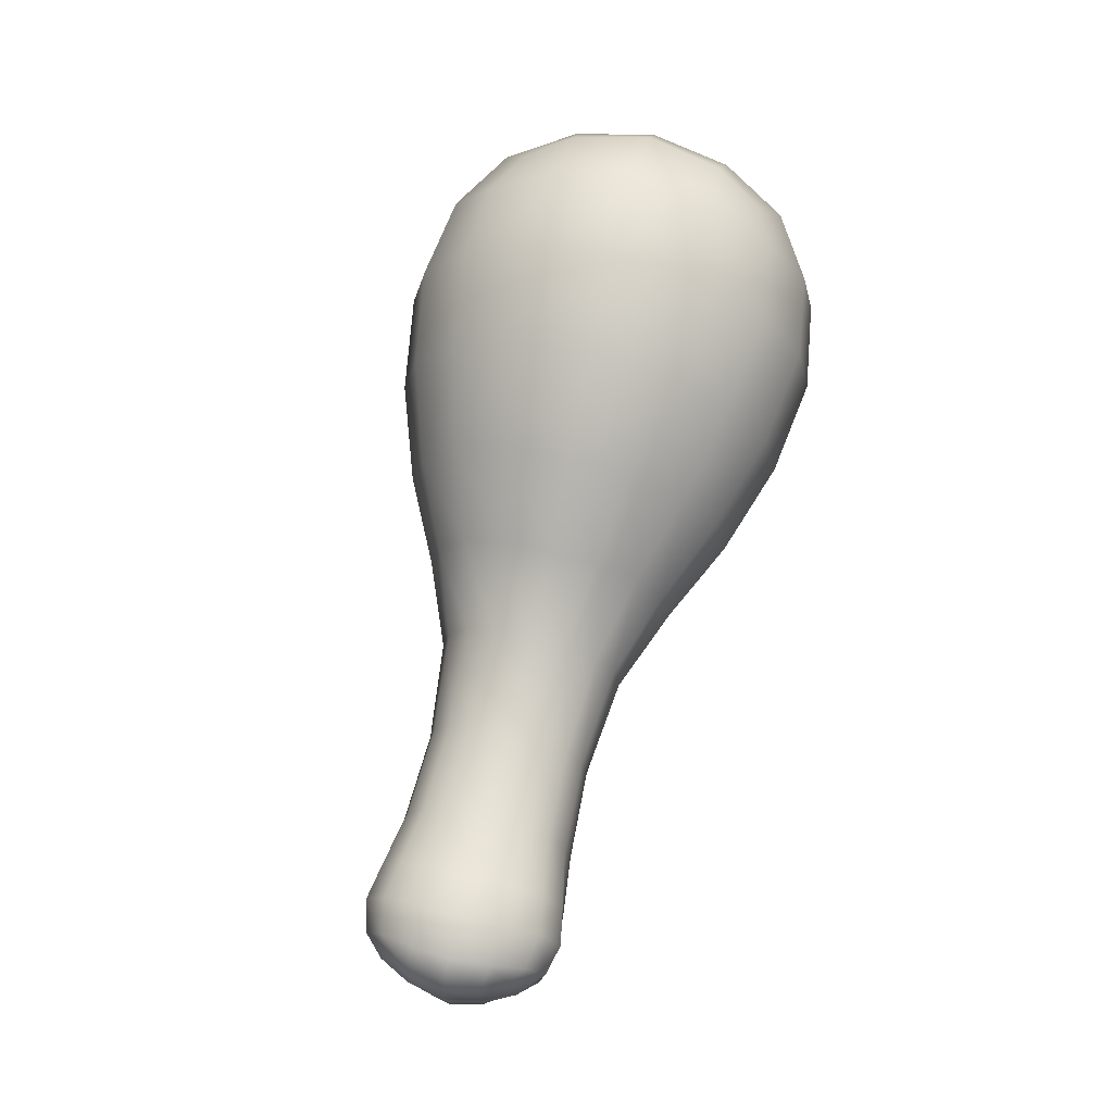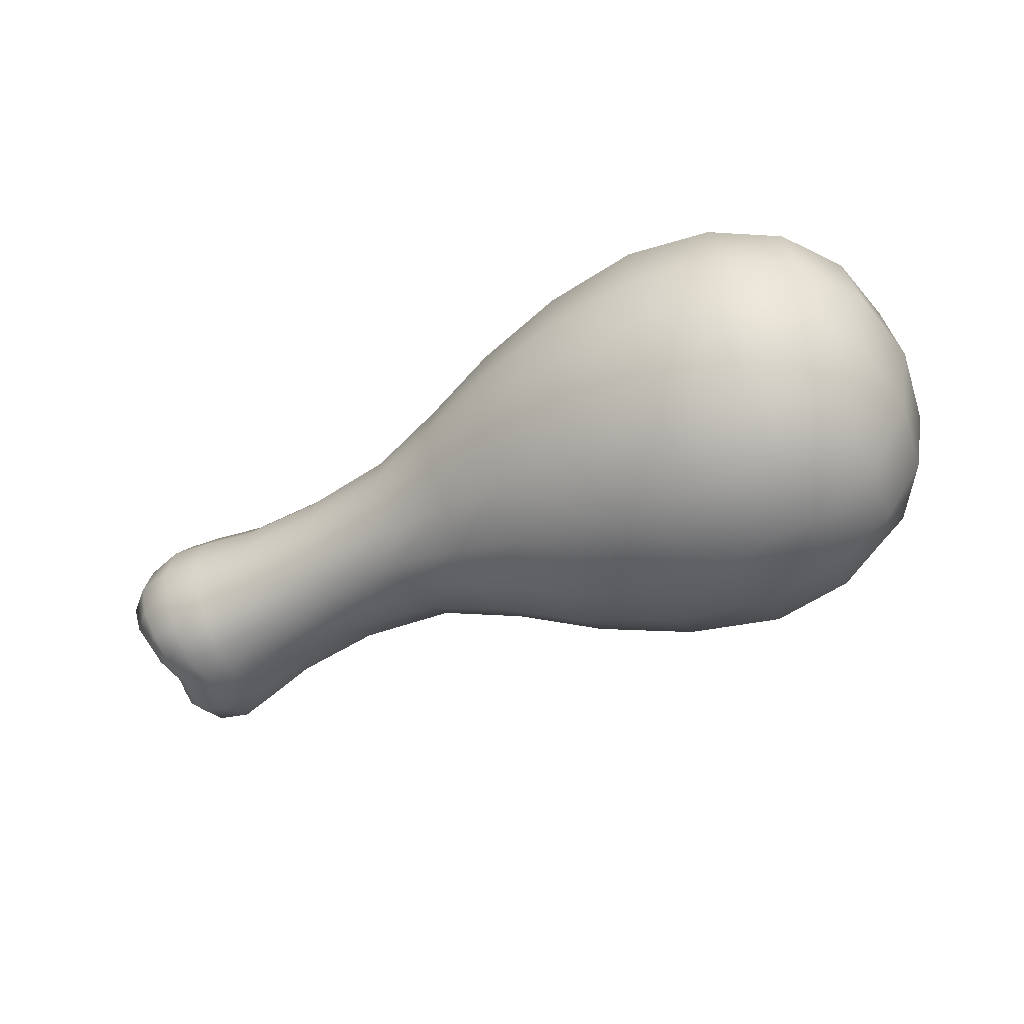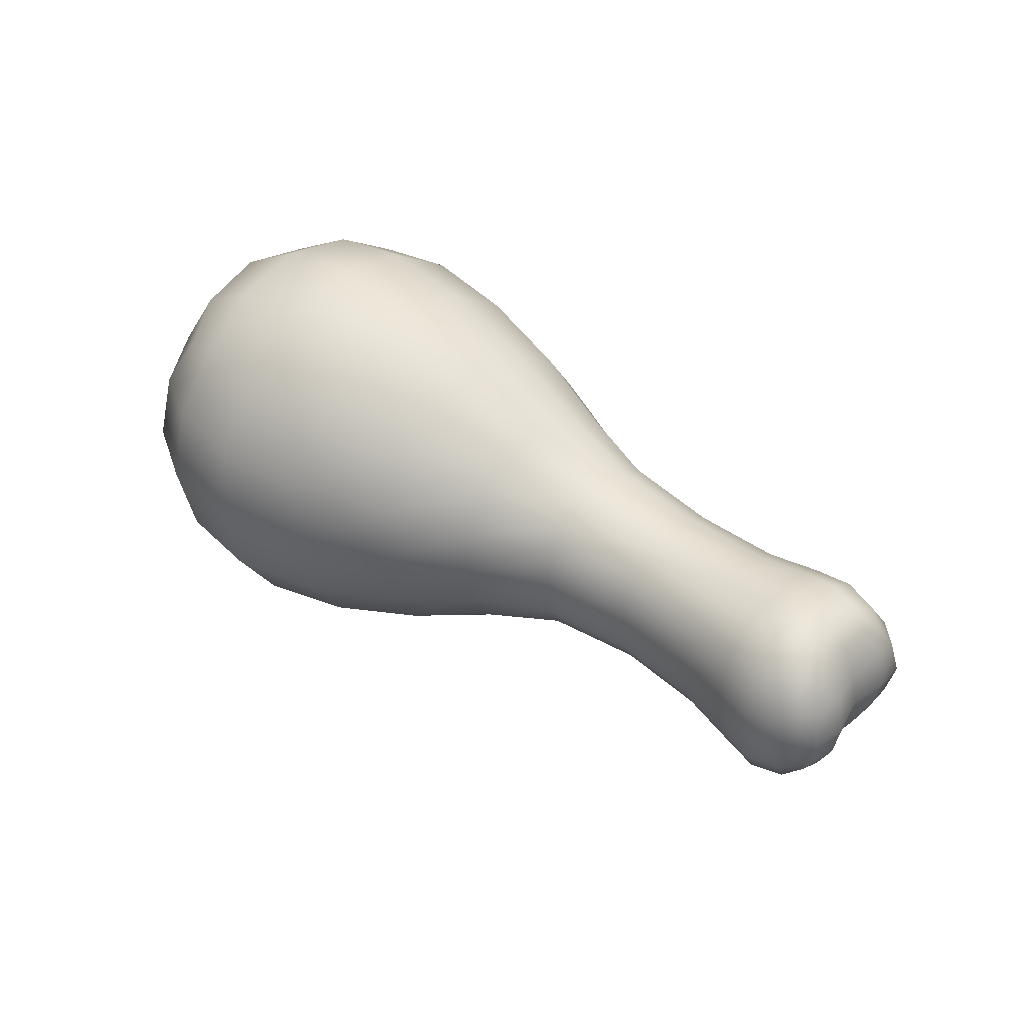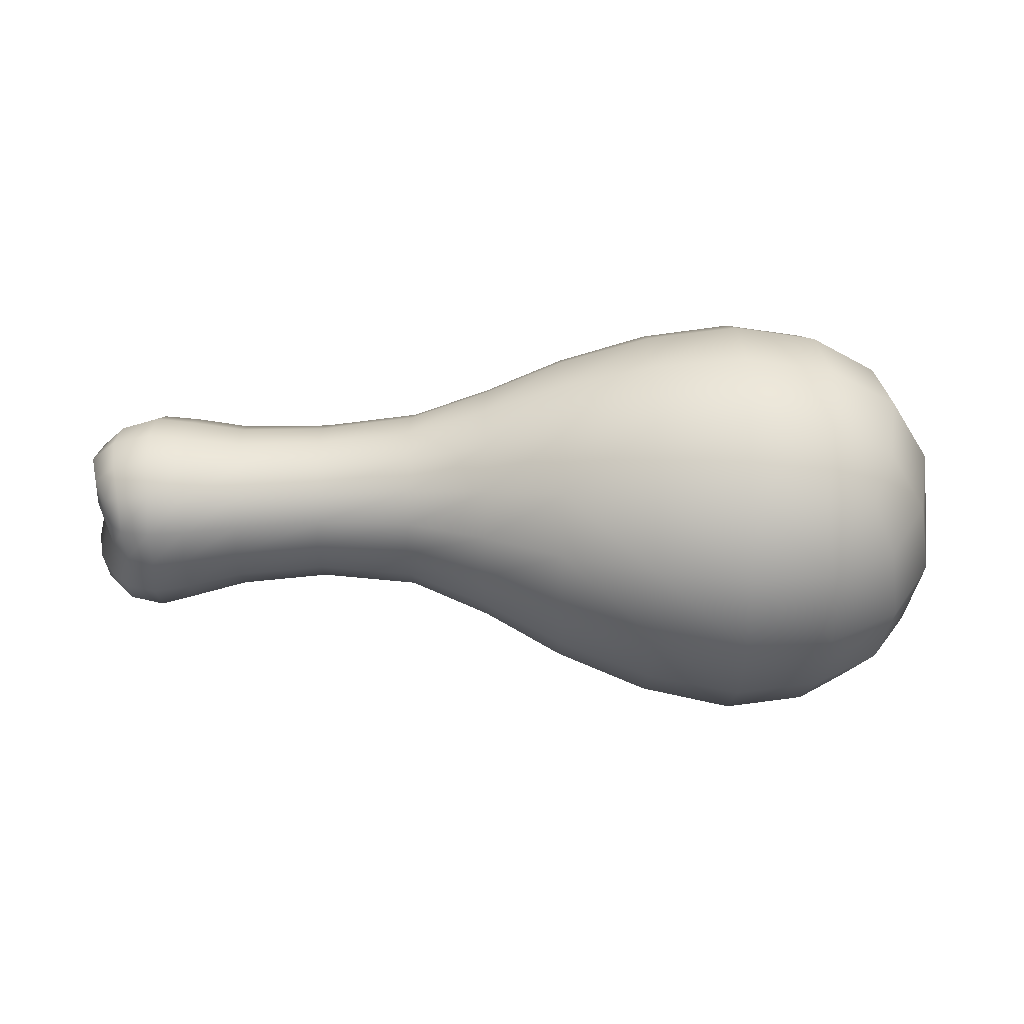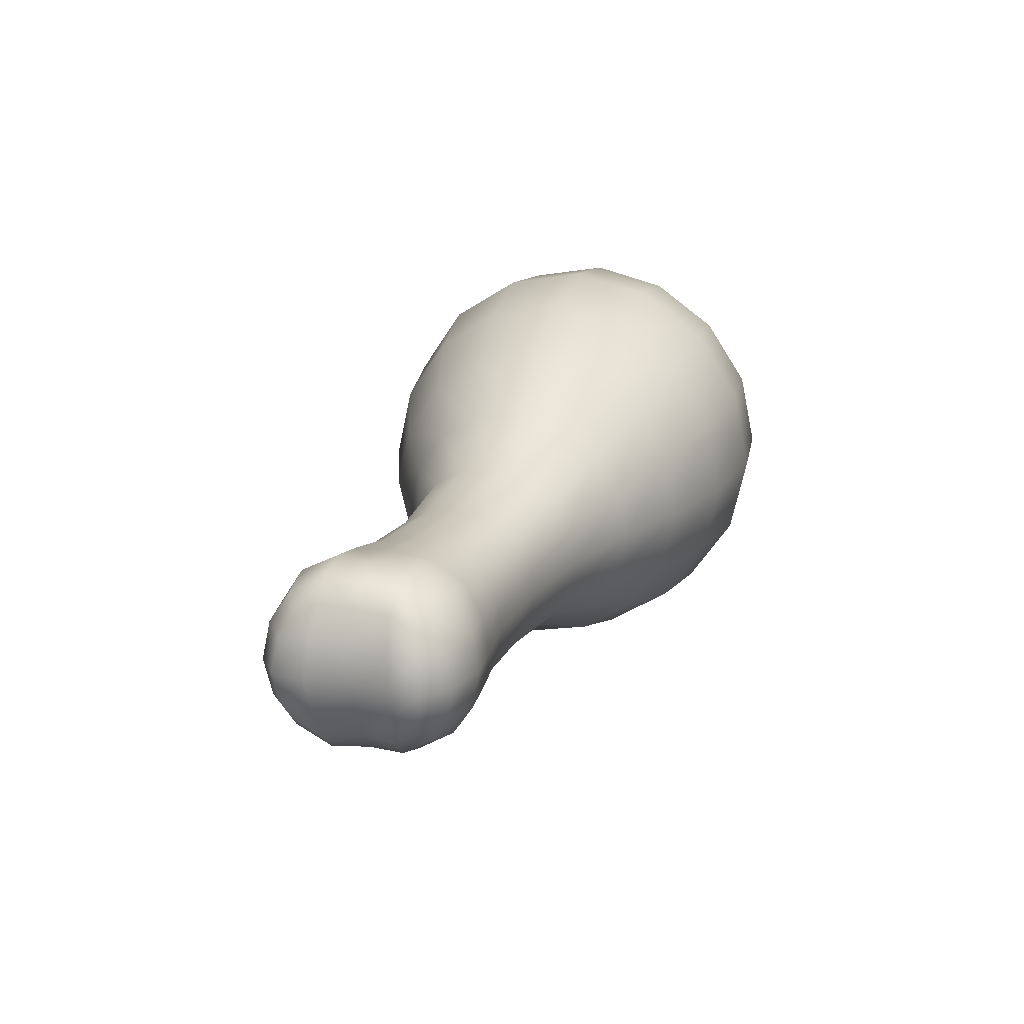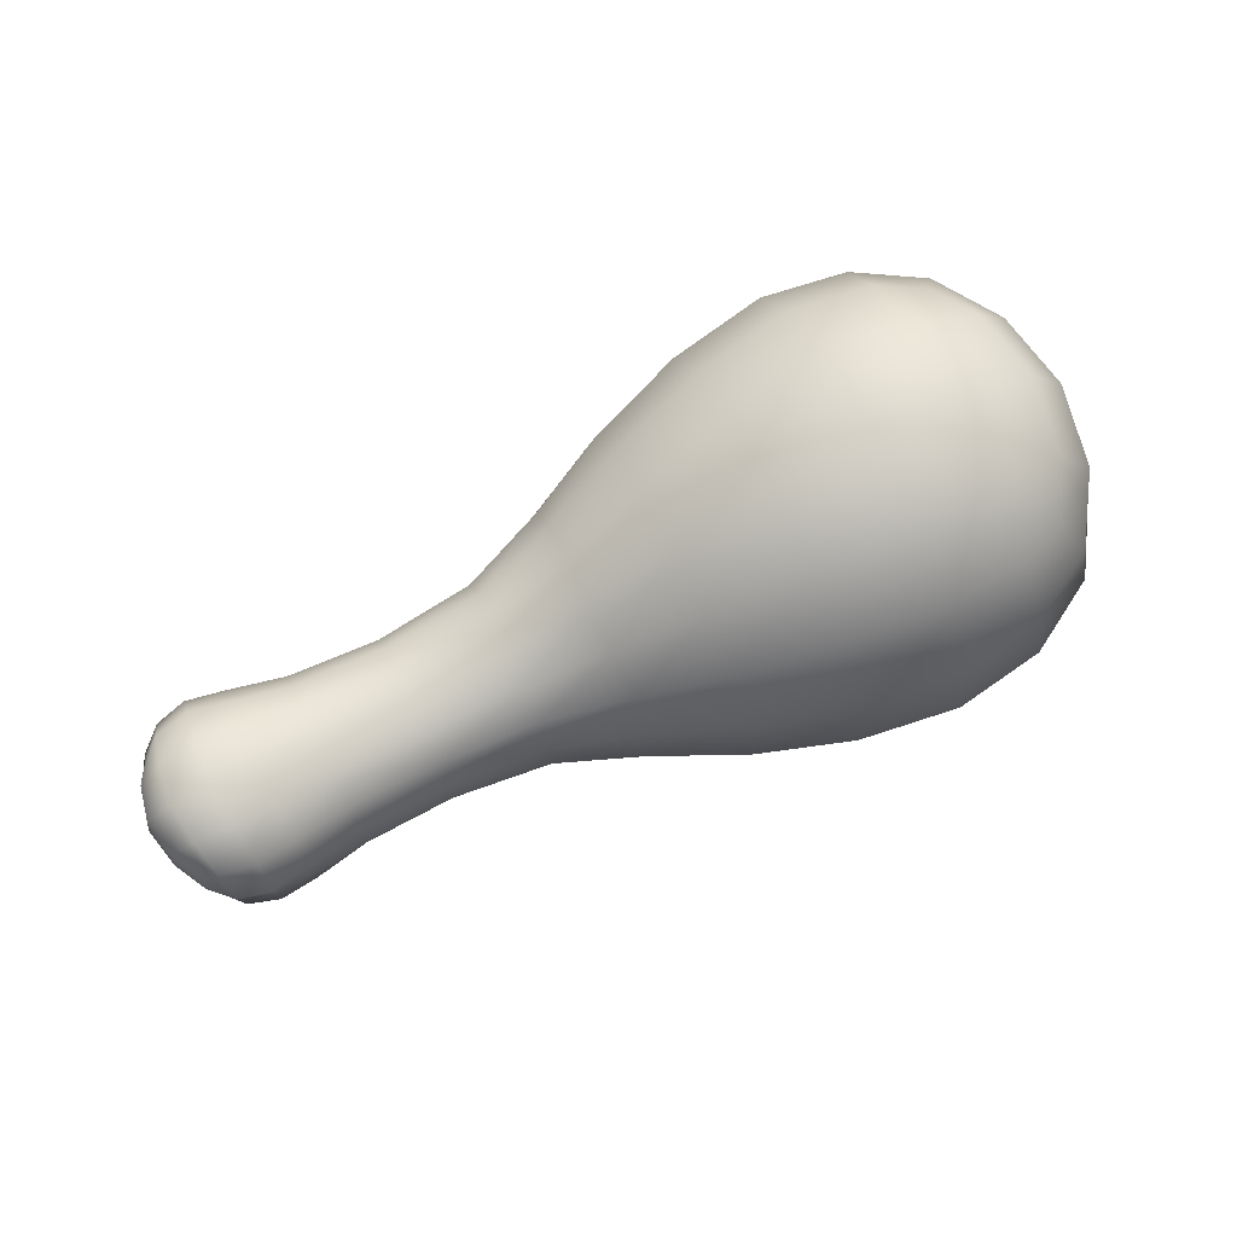
<metadata>
{"format":"obj","ext":"obj","renderer":"f3d","projection":"perspective","resolution":1024,"background":"white","views":[{"elev":72.7,"azim":-76.7,"up":"+Y"},{"elev":-50.5,"azim":27.3,"up":"+Z"},{"elev":40.1,"azim":-139.2,"up":"+Z"},{"elev":-49.3,"azim":-0.9,"up":"+Z"},{"elev":21.3,"azim":-71.1,"up":"+Z"},{"elev":75.8,"azim":-26.3,"up":"+Y"}]}
</metadata>
<code>
g default
v 1.35 -0.4051 -0.4097
v 1.35 -0.4051 0.41
v 1.356 0.4146 -0.4097
v 1.356 0.4146 0.4101
v 0.2963 0.3615 -0.3841
v 0.2963 0.3615 0.3843
v 0.2903 -0.4069 -0.3841
v 0.2903 -0.4069 0.3843
v 1.462 0.003878 0.5248
v 1.467 0.5285 0.000205
v 0.9196 0.5083 -0.5006
v 0.9195 0.5083 0.5009
v 0.2909 0.5296 0.000132
v 0.2866 -0.02194 -0.5514
v 0.2865 -0.02194 0.5517
v 0.2823 -0.5734 0.000132
v 0.9118 -0.4932 -0.5006
v 0.9117 -0.4932 0.5009
v 1.458 -0.5207 0.000205
v 1.462 0.003878 -0.5244
v 1.655 0.002373 0.000216
v 0.9305 0.7175 0.000172
v 0.9194 -0.702 0.000171
v 0.9249 0.00774 0.7099
v 0.925 0.00774 -0.7096
v -0.2386 0.1667 -0.2194
v -0.2569 0.2524 9.8e-05
v -0.2592 -0.05251 -0.305
v -0.2387 0.1667 0.2196
v -0.2593 -0.05251 0.3052
v -0.2421 -0.2722 0.2196
v -0.2616 -0.3574 9.8e-05
v -0.242 -0.2722 -0.2194
v -0.8596 0.1885 -0.2041
v -0.8685 0.2647 5.9e-05
v -0.8706 -0.01583 -0.2804
v -0.8596 0.1885 0.2042
v -0.8707 -0.01583 0.2806
v -0.8628 -0.2198 0.2042
v -0.8729 -0.2964 5.9e-05
v -0.8628 -0.2198 -0.2041
v -1.165 0.2581 -0.2489
v -1.184 0.3519 4e-05
v -1.165 0.006523 -0.3049
v -1.165 0.2581 0.2489
v -1.165 0.006523 0.3049
v -1.169 -0.2398 0.2329
v -1.189 -0.3322 3.9e-05
v -1.169 -0.2398 -0.2328
v -1.332 0.2095 -0.1922
v -1.4 0.2635 2.6e-05
v -1.383 0.007679 2.7e-05
v -1.321 0.009281 -0.2056
v -1.333 0.2095 0.1922
v -1.322 0.009281 0.2057
v -1.335 -0.175 0.1751
v -1.402 -0.2205 2.6e-05
v -1.335 -0.175 -0.1751
v 1.604 -0.2839 0.000213
v 1.607 0.00275 -0.2865
v 1.422 -0.483 0.2447
v 1.424 -0.2404 0.4874
v 1.606 0.00275 0.2869
v 1.609 0.2894 0.000214
v 1.428 0.2487 0.4874
v 1.43 0.4914 0.2447
v 1.428 0.2487 -0.487
v 1.43 0.4914 -0.2443
v 1.187 0.4812 -0.4749
v 1.229 0.6708 0.000189
v 0.9254 0.6607 -0.2698
v 1.187 0.4812 0.4753
v 0.9254 0.6607 0.2701
v 0.6066 0.6578 0.000151
v 0.6075 0.4584 0.4621
v 0.2939 0.4828 0.2065
v 0.6076 0.4584 -0.4618
v 0.2939 0.4828 -0.2062
v -1.376 0.245 -0.1132
v -1.339 0.1274 -0.2246
v -1.419 0.1471 2.5e-05
v -1.361 0.007507 -0.1057
v -1.376 0.245 0.1132
v -1.339 0.1274 0.2247
v -1.361 0.007507 0.1058
v -1.404 -0.1167 2.6e-05
v -1.332 -0.1004 0.2078
v -1.378 -0.2054 0.1032
v -1.332 -0.1004 -0.2078
v -1.378 -0.2054 -0.1031
v 0.286 -0.5275 -0.2062
v 0.6004 -0.4655 -0.4618
v 0.5963 -0.6635 0.00015
v 0.9152 -0.6455 -0.2698
v 0.286 -0.5275 0.2065
v 0.6003 -0.4655 0.4621
v 0.9152 -0.6455 0.2701
v 1.218 -0.6593 0.000189
v 1.18 -0.469 0.4753
v 1.18 -0.469 -0.4749
v 0.9182 -0.2624 0.6533
v 1.223 0.005749 0.6652
v 0.2883 -0.2286 0.5054
v 0.6014 -0.002838 0.6608
v 0.9224 0.2776 0.6533
v 0.2915 0.184 0.5054
v 0.2884 -0.2286 -0.5051
v 0.9182 -0.2624 -0.653
v 0.6015 -0.002838 -0.6605
v 1.223 0.005749 -0.6648
v 0.9225 0.2776 -0.653
v 0.2916 0.184 -0.5051
v 0.03117 0.2496 -0.2929
v 0.01776 0.373 0.000114
v -0.2476 0.23 -0.119
v 0.01458 -0.04298 -0.4162
v -0.2489 0.06638 -0.2827
v 0.03113 0.2496 0.2931
v -0.2476 0.23 0.1192
v 0.01453 -0.04298 0.4164
v -0.2489 0.06638 0.2829
v 0.02662 -0.3358 0.2931
v -0.2507 -0.1717 0.2829
v 0.01136 -0.4589 0.000114
v -0.252 -0.3353 0.1192
v 0.02666 -0.3358 -0.2929
v -0.252 -0.3353 -0.119
v -0.2507 -0.1717 -0.2827
v -0.5641 0.1543 -0.195
v -0.578 0.2278 7.7e-05
v -0.8639 0.2453 -0.111
v -0.58 -0.0402 -0.268
v -0.865 0.09533 -0.261
v -0.5642 0.1543 0.1951
v -0.8639 0.2453 0.1112
v -0.5801 -0.0402 0.2681
v -0.8651 0.09533 0.2611
v -0.5672 -0.2358 0.1951
v -0.8668 -0.1268 0.2611
v -0.5822 -0.3082 7.7e-05
v -0.868 -0.2769 0.1112
v -0.5672 -0.2358 -0.195
v -0.868 -0.2769 -0.111
v -0.8668 -0.1268 -0.261
v -1.041 0.2306 -0.2313
v -1.053 0.3172 4.8e-05
v -1.174 0.3278 -0.1354
v -1.056 -0.000761 -0.3004
v -1.171 0.1316 -0.3183
v -1.041 0.2306 0.2314
v -1.174 0.3278 0.1355
v -1.056 -0.000761 0.3005
v -1.171 0.1316 0.3184
v -1.045 -0.2322 0.2272
v -1.172 -0.127 0.3039
v -1.058 -0.3187 4.8e-05
v -1.179 -0.309 0.1273
v -1.045 -0.2322 -0.2271
v -1.179 -0.309 -0.1272
v -1.172 -0.127 -0.3038
v -1.279 0.2454 -0.2288
v -1.313 0.3334 3.2e-05
v -1.259 0.01009 -0.2788
v -1.278 0.2454 0.2289
v -1.259 0.01009 0.2788
v -1.282 -0.2124 0.2085
v -1.318 -0.2956 3.2e-05
v -1.282 -0.2124 -0.2084
v 1.422 -0.483 -0.2443
v 1.424 -0.2404 -0.487
v 1.559 -0.2637 -0.2666
v 1.559 -0.2637 0.267
v 1.563 0.2699 0.267
v 1.563 0.2699 -0.2666
v 1.208 0.6207 -0.2569
v 1.208 0.6207 0.2573
v 0.6074 0.6027 0.2485
v 0.6074 0.6027 -0.2482
v -1.393 0.137 -0.1215
v -1.393 0.137 0.1215
v -1.378 -0.1086 0.1128
v -1.378 -0.1086 -0.1128
v 0.598 -0.6093 -0.2482
v 0.5979 -0.6093 0.2485
v 1.199 -0.6089 0.2573
v 1.199 -0.6089 -0.2569
v 1.201 -0.2512 0.615
v 0.6007 -0.2517 0.6062
v 0.6046 0.245 0.6062
v 1.205 0.263 0.615
v 0.6008 -0.2517 -0.6059
v 1.201 -0.2512 -0.6146
v 1.206 0.263 -0.6146
v 0.6047 0.245 -0.6059
v 0.02467 0.3393 -0.1577
v 0.02296 0.1146 -0.3827
v 0.02465 0.3393 0.158
v 0.02292 0.1146 0.3829
v 0.02047 -0.2008 0.3829
v 0.01877 -0.4255 0.158
v 0.01879 -0.4255 -0.1577
v 0.02052 -0.2008 -0.3827
v -0.5709 0.2089 -0.1061
v -0.572 0.06558 -0.2494
v -0.5709 0.2089 0.1062
v -0.5721 0.06558 0.2495
v -0.5737 -0.1467 0.2495
v -0.5748 -0.29 0.1062
v -0.5748 -0.29 -0.1061
v -0.5737 -0.1467 -0.2494
v -1.047 0.2951 -0.1259
v -1.048 0.125 -0.2959
v -1.047 0.2951 0.126
v -1.048 0.125 0.2959
v -1.05 -0.1268 0.2928
v -1.052 -0.2968 0.1239
v -1.052 -0.2968 -0.1238
v -1.05 -0.1268 -0.2927
v -1.299 0.3108 -0.1245
v -1.27 0.127 -0.2926
v -1.299 0.3108 0.1246
v -1.27 0.127 0.2927
v -1.271 -0.1112 0.2741
v -1.303 -0.2746 0.1135
v -1.303 -0.2746 -0.1134
v -1.271 -0.1112 -0.274
g FoodTallRUpperArm
f 1 170 171 169
f 169 171 59 19
f 171 60 21 59
f 170 20 60 171
f 19 59 172 61
f 61 172 62 2
f 172 63 9 62
f 59 21 63 172
f 21 64 173 63
f 63 173 65 9
f 173 66 4 65
f 64 10 66 173
f 20 67 174 60
f 60 174 64 21
f 174 68 10 64
f 67 3 68 174
f 3 69 175 68
f 68 175 70 10
f 175 71 22 70
f 69 11 71 175
f 10 70 176 66
f 66 176 72 4
f 176 73 12 72
f 70 22 73 176
f 22 74 177 73
f 73 177 75 12
f 177 76 6 75
f 74 13 76 177
f 11 77 178 71
f 71 178 74 22
f 178 78 13 74
f 77 5 78 178
f 50 80 179 79
f 79 179 81 51
f 179 82 52 81
f 80 53 82 179
f 51 81 180 83
f 83 180 84 54
f 180 85 55 84
f 81 52 85 180
f 52 86 181 85
f 85 181 87 55
f 181 88 56 87
f 86 57 88 181
f 53 89 182 82
f 82 182 86 52
f 182 90 57 86
f 89 58 90 182
f 7 92 183 91
f 91 183 93 16
f 183 94 23 93
f 92 17 94 183
f 16 93 184 95
f 95 184 96 8
f 184 97 18 96
f 93 23 97 184
f 23 98 185 97
f 97 185 99 18
f 185 61 2 99
f 98 19 61 185
f 17 100 186 94
f 94 186 98 23
f 186 169 19 98
f 100 1 169 186
f 2 62 187 99
f 99 187 101 18
f 187 102 24 101
f 62 9 102 187
f 18 101 188 96
f 96 188 103 8
f 188 104 15 103
f 101 24 104 188
f 24 105 189 104
f 104 189 106 15
f 189 75 6 106
f 105 12 75 189
f 9 65 190 102
f 102 190 105 24
f 190 72 12 105
f 65 4 72 190
f 7 107 191 92
f 92 191 108 17
f 191 109 25 108
f 107 14 109 191
f 17 108 192 100
f 100 192 170 1
f 192 110 20 170
f 108 25 110 192
f 25 111 193 110
f 110 193 67 20
f 193 69 3 67
f 111 11 69 193
f 14 112 194 109
f 109 194 111 25
f 194 77 11 111
f 112 5 77 194
f 5 113 195 78
f 78 195 114 13
f 195 115 27 114
f 113 26 115 195
f 14 116 196 112
f 112 196 113 5
f 196 117 26 113
f 116 28 117 196
f 13 114 197 76
f 76 197 118 6
f 197 119 29 118
f 114 27 119 197
f 6 118 198 106
f 106 198 120 15
f 198 121 30 120
f 118 29 121 198
f 15 120 199 103
f 103 199 122 8
f 199 123 31 122
f 120 30 123 199
f 8 122 200 95
f 95 200 124 16
f 200 125 32 124
f 122 31 125 200
f 16 124 201 91
f 91 201 126 7
f 201 127 33 126
f 124 32 127 201
f 7 126 202 107
f 107 202 116 14
f 202 128 28 116
f 126 33 128 202
f 26 129 203 115
f 115 203 130 27
f 203 131 35 130
f 129 34 131 203
f 28 132 204 117
f 117 204 129 26
f 204 133 34 129
f 132 36 133 204
f 27 130 205 119
f 119 205 134 29
f 205 135 37 134
f 130 35 135 205
f 29 134 206 121
f 121 206 136 30
f 206 137 38 136
f 134 37 137 206
f 30 136 207 123
f 123 207 138 31
f 207 139 39 138
f 136 38 139 207
f 31 138 208 125
f 125 208 140 32
f 208 141 40 140
f 138 39 141 208
f 32 140 209 127
f 127 209 142 33
f 209 143 41 142
f 140 40 143 209
f 33 142 210 128
f 128 210 132 28
f 210 144 36 132
f 142 41 144 210
f 34 145 211 131
f 131 211 146 35
f 211 147 43 146
f 145 42 147 211
f 36 148 212 133
f 133 212 145 34
f 212 149 42 145
f 148 44 149 212
f 35 146 213 135
f 135 213 150 37
f 213 151 45 150
f 146 43 151 213
f 37 150 214 137
f 137 214 152 38
f 214 153 46 152
f 150 45 153 214
f 38 152 215 139
f 139 215 154 39
f 215 155 47 154
f 152 46 155 215
f 39 154 216 141
f 141 216 156 40
f 216 157 48 156
f 154 47 157 216
f 40 156 217 143
f 143 217 158 41
f 217 159 49 158
f 156 48 159 217
f 41 158 218 144
f 144 218 148 36
f 218 160 44 148
f 158 49 160 218
f 42 161 219 147
f 147 219 162 43
f 219 79 51 162
f 161 50 79 219
f 44 163 220 149
f 149 220 161 42
f 220 80 50 161
f 163 53 80 220
f 43 162 221 151
f 151 221 164 45
f 221 83 54 164
f 162 51 83 221
f 45 164 222 153
f 153 222 165 46
f 222 84 55 165
f 164 54 84 222
f 46 165 223 155
f 155 223 166 47
f 223 87 56 166
f 165 55 87 223
f 47 166 224 157
f 157 224 167 48
f 224 88 57 167
f 166 56 88 224
f 48 167 225 159
f 159 225 168 49
f 225 90 58 168
f 167 57 90 225
f 49 168 226 160
f 160 226 163 44
f 226 89 53 163
f 168 58 89 226

</code>
